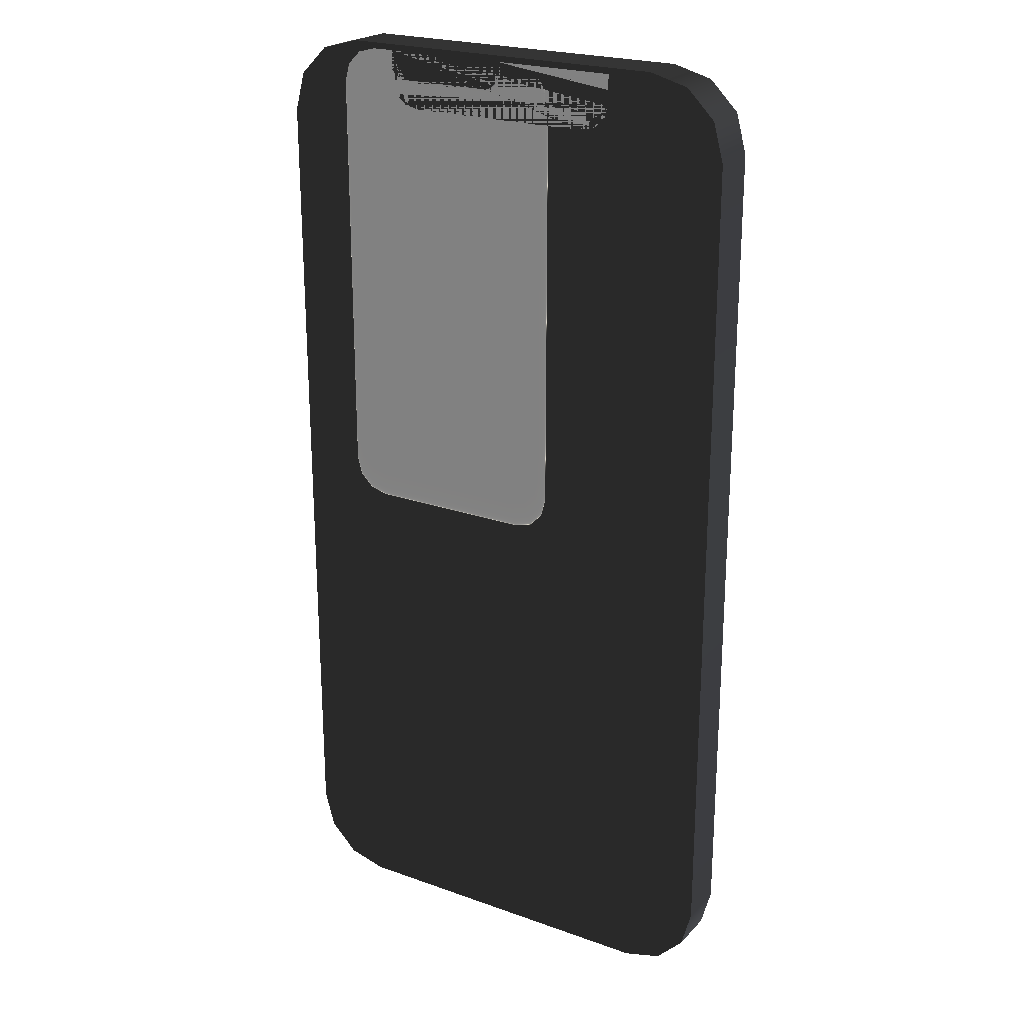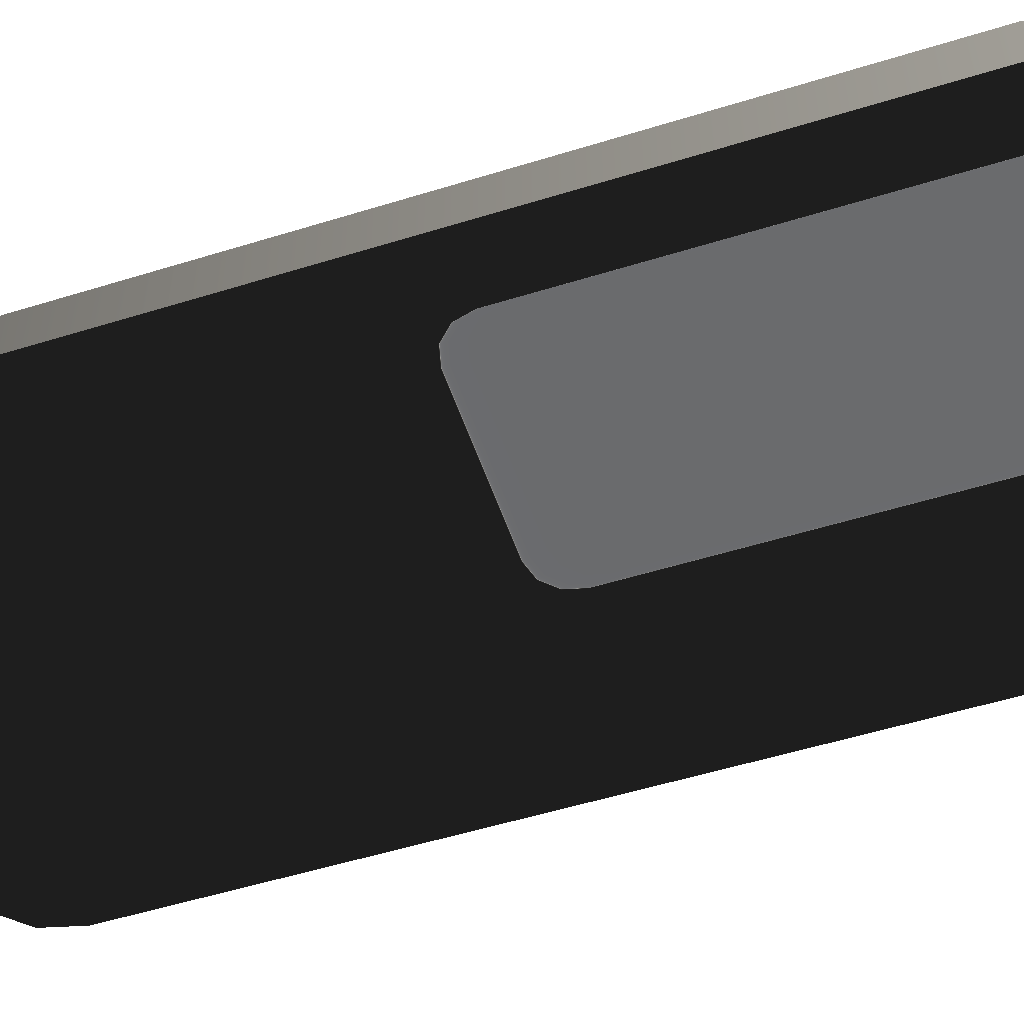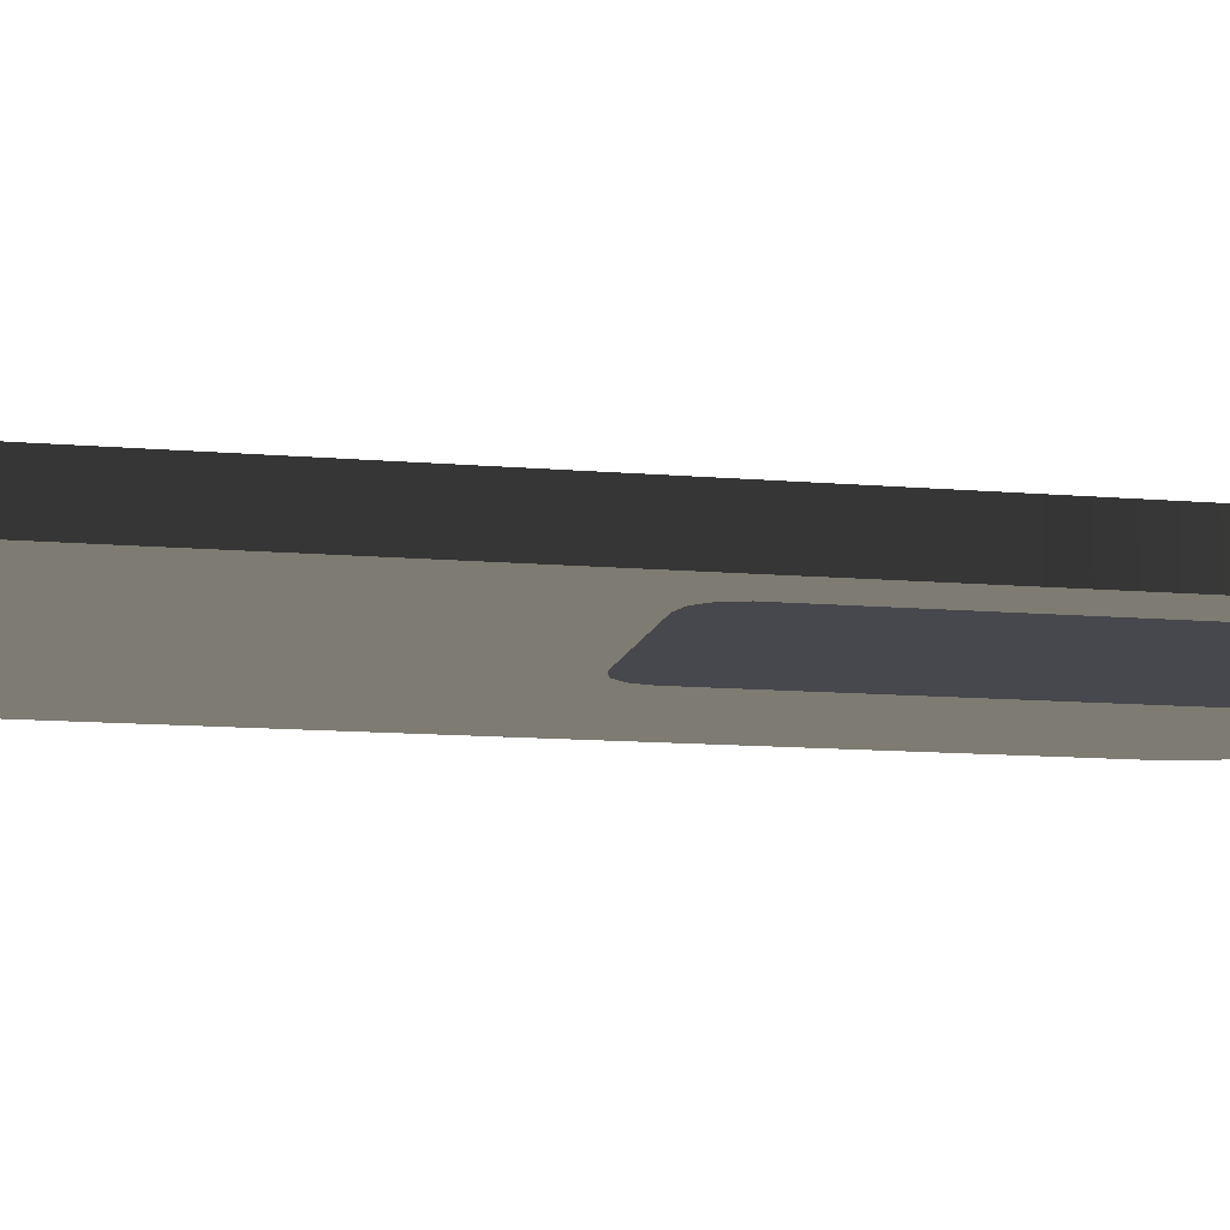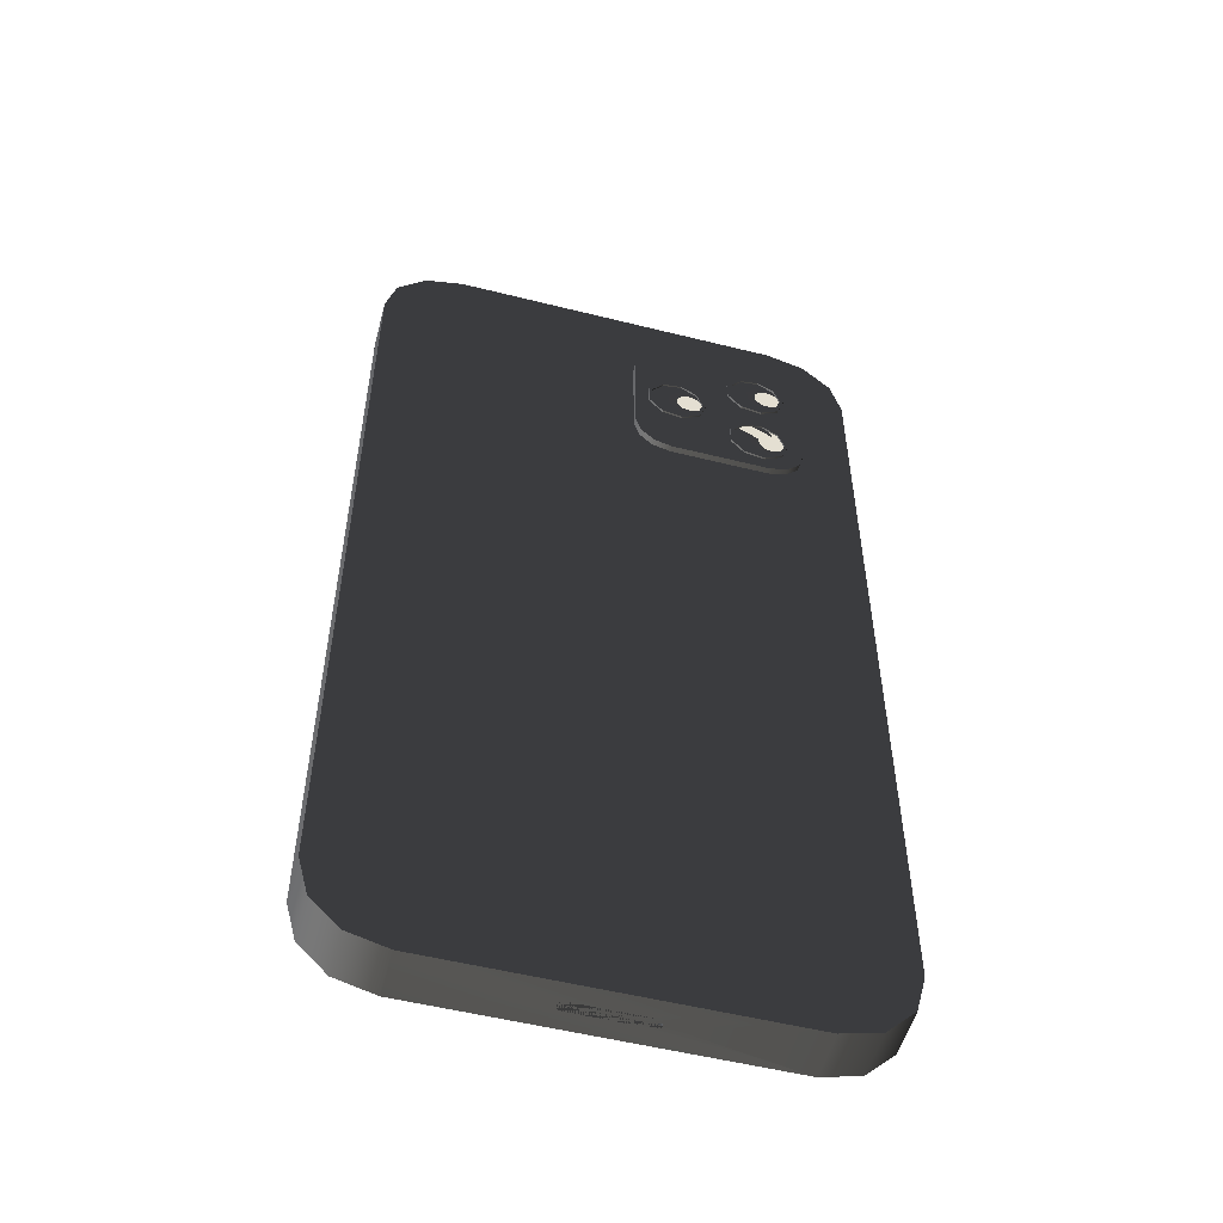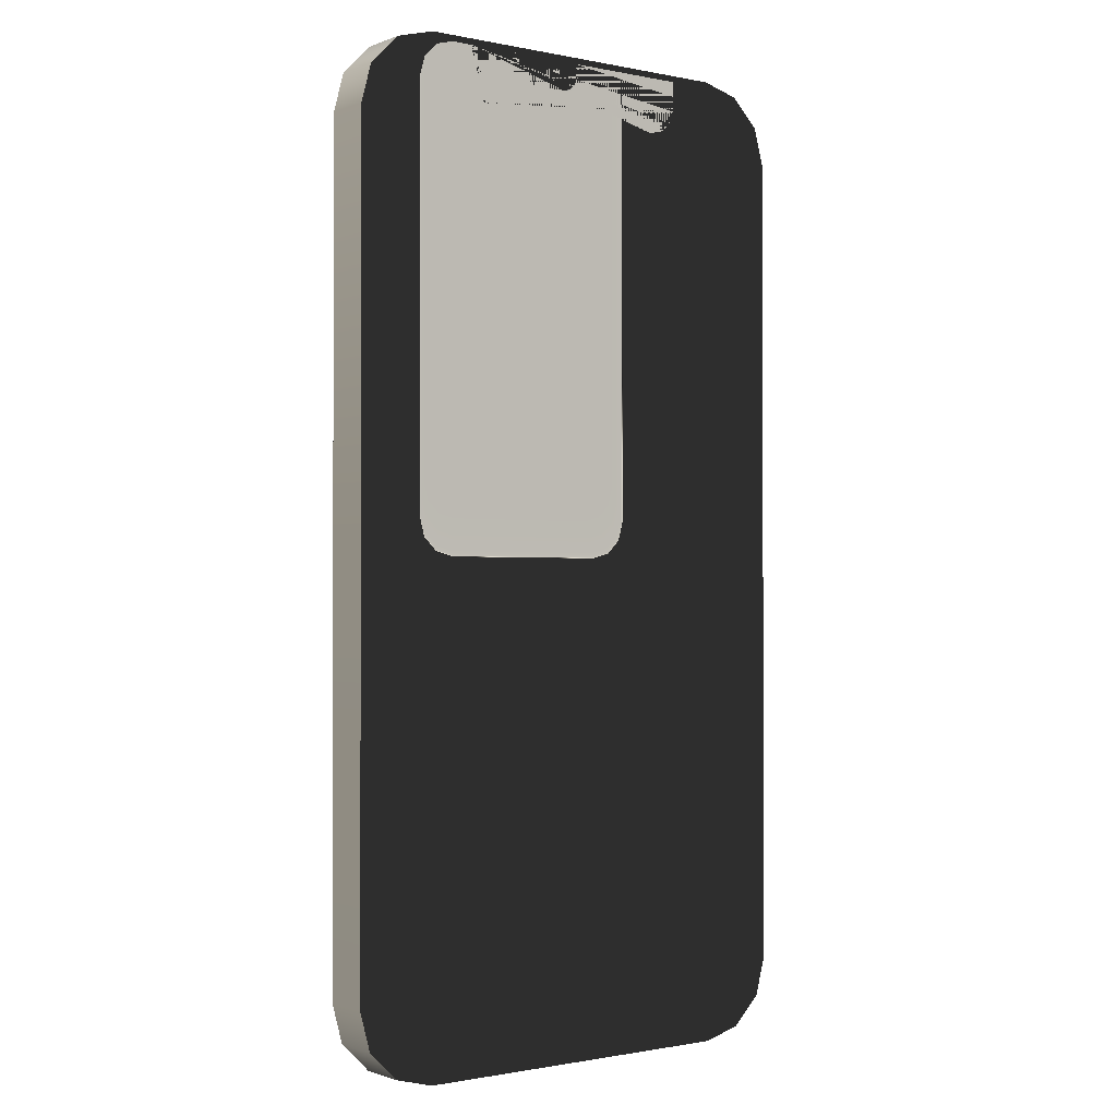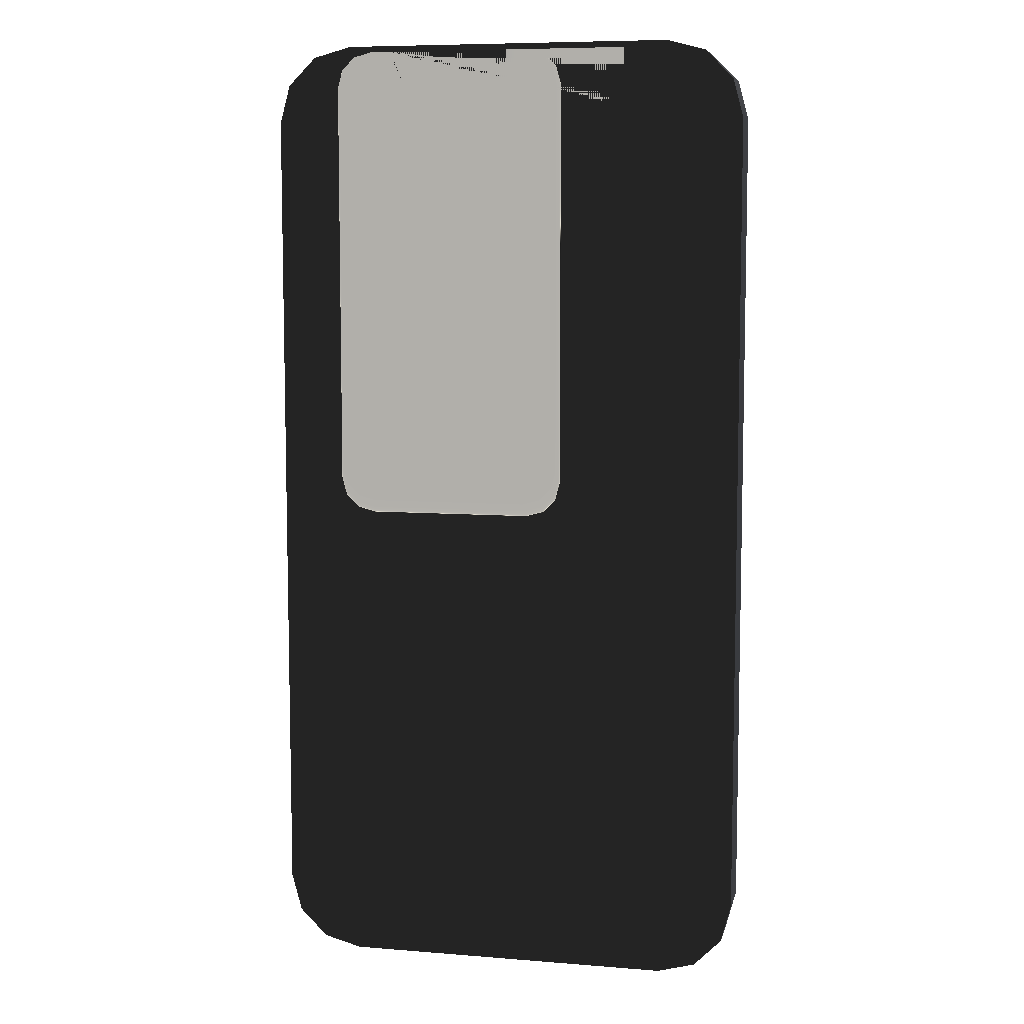
<metadata>
{"format":"obj","ext":"obj","renderer":"f3d","projection":"perspective","resolution":1024,"background":"white","views":[{"elev":23.0,"azim":-148.7,"up":"+Y"},{"elev":-53.2,"azim":108.4,"up":"+Z"},{"elev":-11.9,"azim":78.2,"up":"+Z"},{"elev":-53.2,"azim":-15.0,"up":"+Y"},{"elev":-1.0,"azim":143.3,"up":"+Y"},{"elev":7.8,"azim":-167.3,"up":"+Y"}]}
</metadata>
<code>
v -0.1352 -0.2282 0.01466
v -0.1294 -0.2496 0.01465
v -0.1138 -0.2653 0.01465
v -0.09193 -0.2677 -0.01238
v -0.1318 -0.2278 -0.01237
v -0.112 -0.2623 -0.01238
v -0.1265 -0.2479 -0.01238
v 0.1352 -0.2282 0.01466
v 0.1138 -0.2653 0.01465
v 0.1294 -0.2496 0.01465
v 0.1318 -0.2278 -0.01237
v 0.09193 -0.2677 -0.01238
v 0.1265 -0.2479 -0.01238
v 0.112 -0.2623 -0.01238
v -0.09236 0.2696 0.01483
v -0.1352 0.2268 0.01481
v -0.1138 0.2639 0.01482
v -0.1294 0.2482 0.01482
v -0.1318 0.2264 -0.01222
v -0.09193 0.2663 -0.01221
v -0.1265 0.2465 -0.01222
v -0.112 0.2609 -0.01221
v 0.1352 0.2268 0.01481
v 0.09236 0.2696 0.01483
v 0.1294 0.2482 0.01482
v 0.1138 0.2639 0.01482
v 0.09193 0.2663 -0.01221
v 0.1318 0.2264 -0.01222
v 0.112 0.2609 -0.01221
v 0.1265 0.2465 -0.01222
v -0.1352 -0.2282 -0.01237
v -0.1294 -0.2496 -0.01238
v -0.1138 -0.2653 -0.01238
v 0.1294 -0.2496 -0.01238
v 0.1352 -0.2282 -0.01237
v 0.1138 -0.2653 -0.01238
v 0.1138 0.2639 -0.01221
v 0.09236 0.2697 -0.01221
v 0.1294 0.2483 -0.01222
v 0.1352 0.2269 -0.01222
v -0.1294 0.2483 -0.01222
v -0.1352 0.2269 -0.01222
v -0.1138 0.2639 -0.01221
v -0.09236 0.2697 -0.01221
v -0.06803 0.2663 -0.01221
v -0.06803 0.2498 -0.01221
v -0.05128 0.2354 -0.01222
v 0.05128 0.2354 -0.01222
v 0.06803 0.2498 -0.01221
v 0.06803 0.2663 -0.01221
v -0.06579 0.2426 -0.01222
v -0.05965 0.2373 -0.01222
v 0.06579 0.2426 -0.01222
v 0.05965 0.2373 -0.01222
v -0.09236 -0.271 -0.01239
v -0.09236 -0.271 0.01465
v 0.09236 -0.271 0.01465
v 0.09236 -0.271 -0.01239
v -0.02239 -0.271 0.001617
v -0.01996 -0.271 0.004046
v -0.02203 -0.271 0.002809
v -0.02116 -0.271 0.003685
v 0.01996 -0.271 0.004046
v 0.02239 -0.271 0.001617
v 0.02116 -0.271 0.003685
v 0.02203 -0.271 0.002809
v -0.01996 -0.271 -0.001784
v -0.02239 -0.271 0.0006444
v -0.02116 -0.271 -0.001424
v -0.02203 -0.271 -0.0005476
v 0.02239 -0.271 0.0006444
v 0.01996 -0.271 -0.001784
v 0.02203 -0.271 -0.0005476
v 0.02116 -0.271 -0.001424
v -0.02239 -0.2685 0.001618
v -0.02203 -0.2685 0.00281
v -0.02116 -0.2685 0.003686
v -0.01996 -0.2685 0.004047
v 0.01996 -0.2685 0.004047
v 0.02116 -0.2685 0.003686
v 0.02203 -0.2685 0.00281
v 0.02239 -0.2685 0.001618
v -0.01996 -0.2685 -0.001783
v -0.02116 -0.2685 -0.001423
v -0.02203 -0.2685 -0.0005467
v -0.02239 -0.2685 0.0006452
v 0.02239 -0.2685 0.0006452
v 0.02203 -0.2685 -0.0005467
v 0.02116 -0.2685 -0.001423
v 0.01996 -0.2685 -0.001783
v 0.009748 0.1611 0.01819
v 0.03031 0.1405 0.01819
v 0.0125 0.1508 0.01819
v 0.02003 0.1433 0.01819
v 0.03031 0.1405 0.01275
v 0.009748 0.1611 0.01276
v 0.02003 0.1433 0.01275
v 0.0125 0.1508 0.01275
v 0.0857 0.1405 0.01819
v 0.1063 0.1611 0.01819
v 0.09598 0.1433 0.01819
v 0.1035 0.1508 0.01819
v 0.1063 0.1611 0.01276
v 0.0857 0.1405 0.01275
v 0.1035 0.1508 0.01275
v 0.09598 0.1433 0.01275
v 0.03031 0.237 0.01822
v 0.009748 0.2165 0.01821
v 0.02003 0.2343 0.01822
v 0.0125 0.2268 0.01822
v 0.009748 0.2165 0.01277
v 0.03031 0.237 0.01278
v 0.0125 0.2268 0.01278
v 0.02003 0.2343 0.01278
v 0.1063 0.2165 0.01821
v 0.0857 0.237 0.01822
v 0.1035 0.2268 0.01822
v 0.09598 0.2343 0.01822
v 0.0857 0.237 0.01278
v 0.1063 0.2165 0.01277
v 0.09598 0.2343 0.01278
v 0.1035 0.2268 0.01278
v 0.09741 0.2121 0.0178
v 0.09341 0.2011 0.0178
v 0.08328 0.1953 0.0178
v 0.07176 0.1973 0.0178
v 0.06424 0.2063 0.0178
v 0.06424 0.218 0.0178
v 0.07176 0.2269 0.01781
v 0.08328 0.229 0.01781
v 0.09341 0.2231 0.01781
v 0.09741 0.1655 0.01779
v 0.09341 0.1545 0.01778
v 0.08328 0.1486 0.01778
v 0.07176 0.1507 0.01778
v 0.06424 0.1596 0.01779
v 0.06424 0.1713 0.01779
v 0.07176 0.1803 0.01779
v 0.08328 0.1823 0.01779
v 0.09341 0.1765 0.01779
v 0.05077 0.1885 0.0178
v 0.04677 0.1775 0.01779
v 0.03664 0.1717 0.01779
v 0.02512 0.1737 0.01779
v 0.0176 0.1827 0.01779
v 0.0176 0.1944 0.0178
v 0.02512 0.2033 0.0178
v 0.03664 0.2054 0.0178
v 0.04677 0.1995 0.0178
v 0.09182 0.2025 0.01918
v 0.09533 0.2121 0.01918
v 0.08292 0.1973 0.01918
v 0.07279 0.1991 0.01918
v 0.06619 0.207 0.01918
v 0.06619 0.2173 0.01919
v 0.07279 0.2251 0.01919
v 0.08292 0.2269 0.01919
v 0.09182 0.2218 0.01919
v 0.09182 0.1558 0.01917
v 0.09533 0.1655 0.01917
v 0.08292 0.1507 0.01916
v 0.07279 0.1525 0.01917
v 0.06619 0.1603 0.01917
v 0.06619 0.1706 0.01917
v 0.07279 0.1785 0.01917
v 0.08292 0.1803 0.01917
v 0.09182 0.1751 0.01917
v 0.04518 0.1789 0.01917
v 0.0487 0.1885 0.01918
v 0.03628 0.1737 0.01917
v 0.02616 0.1755 0.01917
v 0.01955 0.1834 0.01918
v 0.01955 0.1937 0.01918
v 0.02616 0.2015 0.01918
v 0.03628 0.2033 0.01918
v 0.04518 0.1982 0.01918
v 0.09341 0.2011 0.01918
v 0.09741 0.2121 0.01918
v 0.08328 0.1953 0.01918
v 0.07176 0.1973 0.01918
v 0.06424 0.2063 0.01918
v 0.06424 0.218 0.01919
v 0.07176 0.2269 0.01919
v 0.08328 0.229 0.01919
v 0.09341 0.2231 0.01919
v 0.09341 0.1545 0.01917
v 0.09741 0.1655 0.01917
v 0.08328 0.1486 0.01916
v 0.07176 0.1507 0.01916
v 0.06424 0.1596 0.01917
v 0.06424 0.1713 0.01917
v 0.07176 0.1803 0.01917
v 0.08328 0.1823 0.01918
v 0.09341 0.1765 0.01917
v 0.04677 0.1775 0.01917
v 0.05077 0.1885 0.01918
v 0.03664 0.1717 0.01917
v 0.02512 0.1737 0.01917
v 0.0176 0.1827 0.01918
v 0.0176 0.1944 0.01918
v 0.02512 0.2033 0.01918
v 0.03664 0.2054 0.01918
v 0.04677 0.1995 0.01918
v 0.09182 0.2025 0.01838
v 0.09533 0.2121 0.01838
v 0.08292 0.1973 0.01838
v 0.07279 0.1991 0.01838
v 0.06619 0.207 0.01838
v 0.06619 0.2173 0.01838
v 0.07279 0.2251 0.01839
v 0.08292 0.2269 0.01839
v 0.09182 0.2218 0.01839
v 0.09182 0.1558 0.01836
v 0.09533 0.1655 0.01837
v 0.08292 0.1507 0.01836
v 0.07279 0.1525 0.01836
v 0.06619 0.1603 0.01837
v 0.06619 0.1706 0.01837
v 0.07279 0.1785 0.01837
v 0.08292 0.1803 0.01837
v 0.09182 0.1751 0.01837
v 0.04518 0.1789 0.01837
v 0.0487 0.1885 0.01837
v 0.03628 0.1737 0.01837
v 0.02616 0.1755 0.01837
v 0.01955 0.1834 0.01837
v 0.01955 0.1937 0.01838
v 0.02616 0.2015 0.01838
v 0.03628 0.2033 0.01838
v 0.04518 0.1982 0.01838
o Appat_Khaby_Lame
f 16 42 31 1
f 8 35 40 23
f 1 31 32 2
f 2 32 33 3
f 3 33 55 56
f 35 8 10 34
f 34 10 9 36
f 36 9 57 58
f 38 24 26 37
f 37 26 25 39
f 39 25 23 40
f 42 16 18 41
f 41 18 17 43
f 43 17 15 44
f 38 44 15 24
f 5 7 32 31
f 7 6 33 32
f 6 4 55 33
f 13 11 35 34
f 14 13 34 36
f 12 14 36 58
f 29 27 38 37
f 30 29 37 39
f 28 30 39 40
f 21 19 42 41
f 22 21 41 43
f 20 22 43 44
f 4 12 58 55
f 19 5 31 42
f 11 28 40 35
f 73 71 87 88
f 64 71 58 57
f 60 62 77 78
f 74 73 88 89
f 65 63 79 80
f 72 74 89 90
f 66 65 80 81
f 59 68 86 75
f 64 66 81 82
f 63 60 78 79
f 69 67 83 84
f 67 72 90 83
f 70 69 84 85
f 61 59 75 76
f 71 64 82 87
f 68 70 85 86
f 62 61 76 77
f 108 111 96 91
f 116 119 112 107
f 100 103 120 115
f 92 95 104 99
f 91 96 98 93
f 93 98 97 94
f 94 97 95 92
f 103 100 102 105
f 105 102 101 106
f 106 101 99 104
f 119 116 118 121
f 121 118 117 122
f 122 117 115 120
f 111 108 110 113
f 113 110 109 114
f 114 109 107 112
f 212 205 151 158
f 219 220 166 165
f 205 204 150 151
f 184 185 131 130
f 199 200 146 145
f 178 177 124 123
f 192 193 139 138
f 185 178 123 131
f 200 201 147 146
f 177 179 125 124
f 193 194 140 139
f 187 186 133 132
f 201 202 148 147
f 179 180 126 125
f 194 187 132 140
f 186 188 134 133
f 202 203 149 148
f 180 181 127 126
f 196 195 142 141
f 188 189 135 134
f 203 196 141 149
f 181 182 128 127
f 195 197 143 142
f 189 190 136 135
f 182 183 129 128
f 197 198 144 143
f 190 191 137 136
f 183 184 130 129
f 198 199 145 144
f 191 192 138 137
f 177 178 151 150
f 179 177 150 152
f 180 179 152 153
f 181 180 153 154
f 182 181 154 155
f 183 182 155 156
f 184 183 156 157
f 185 184 157 158
f 178 185 158 151
f 186 187 160 159
f 188 186 159 161
f 189 188 161 162
f 190 189 162 163
f 191 190 163 164
f 192 191 164 165
f 193 192 165 166
f 194 193 166 167
f 187 194 167 160
f 195 196 169 168
f 197 195 168 170
f 198 197 170 171
f 199 198 171 172
f 200 199 172 173
f 201 200 173 174
f 202 201 174 175
f 203 202 175 176
f 196 203 176 169
f 227 228 174 173
f 204 206 152 150
f 220 221 167 166
f 214 213 159 160
f 228 229 175 174
f 206 207 153 152
f 221 214 160 167
f 213 215 161 159
f 229 230 176 175
f 207 208 154 153
f 223 222 168 169
f 215 216 162 161
f 230 223 169 176
f 208 209 155 154
f 222 224 170 168
f 216 217 163 162
f 209 210 156 155
f 224 225 171 170
f 217 218 164 163
f 210 211 157 156
f 225 226 172 171
f 218 219 165 164
f 211 212 158 157
f 226 227 173 172
f 57 9 10 8 23 25 26 24 15 17 18 16 1 2 3 56
f 50 27 29 30 28 11 13 14 12 4 6 7 5 19 21 22 20 45 46 51 52 47 48 54 53 49
f 45 20 44 38 27 50
f 46 45 50 49 53 54 48 47 52 51
f 59 61 62 60 63 65 66 64 57 56 55 58 71 73 74 72 67 69 70 68
f 78 77 76 75 86 85 84 83 90 89 88 87 82 81 80 79
f 99 101 102 100 115 117 118 116 107 109 110 108 91 93 94 92
f 125 126 127 128 129 130 131 123 124
f 134 135 136 137 138 139 140 132 133
f 143 144 145 146 147 148 149 141 142
f 205 212 211 210 209 208 207 206 204
f 214 221 220 219 218 217 216 215 213
f 223 230 229 228 227 226 225 224 222

</code>
